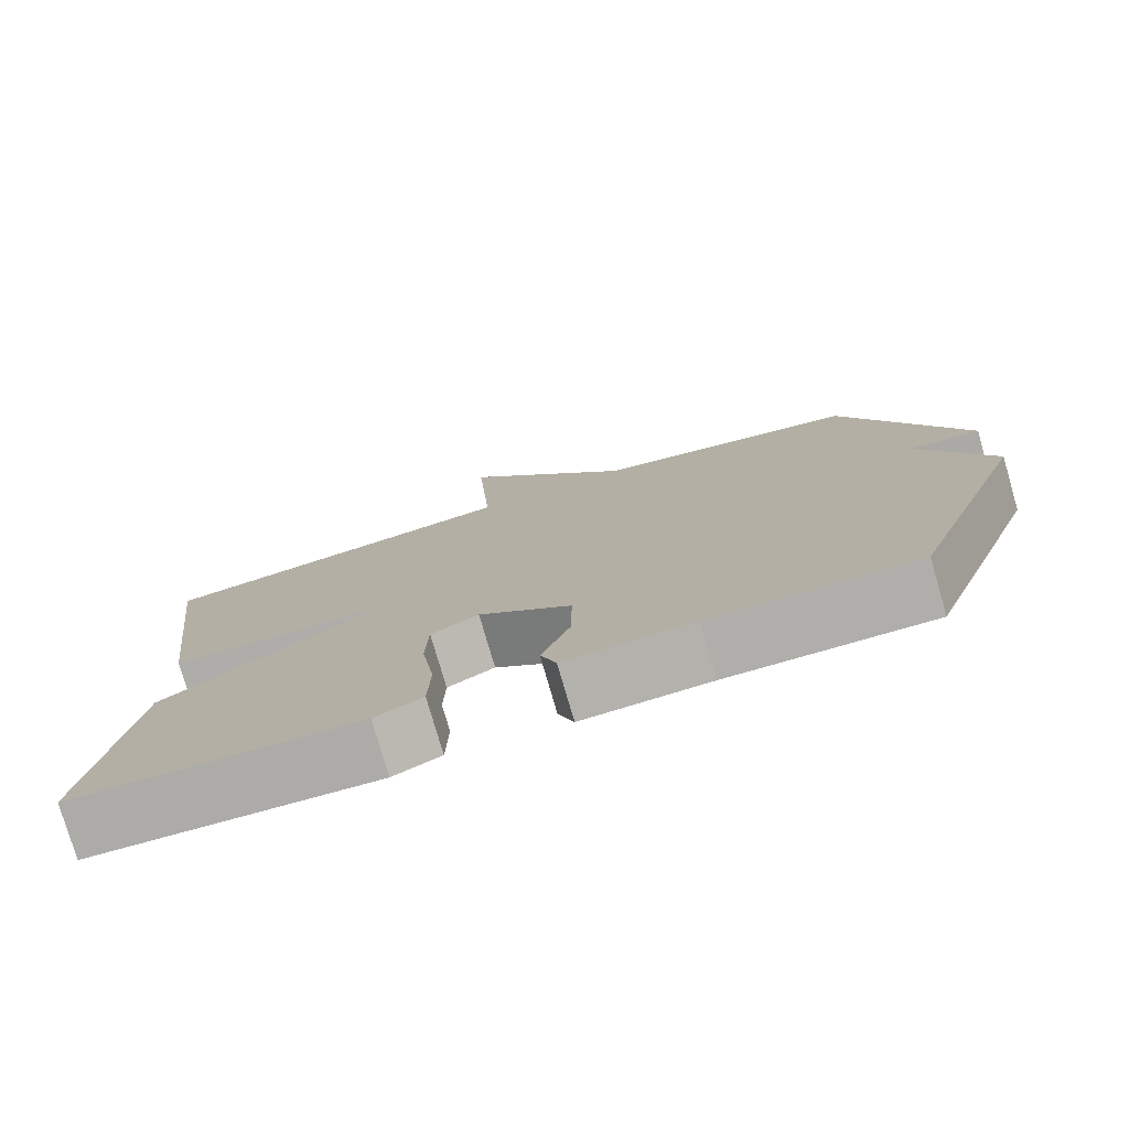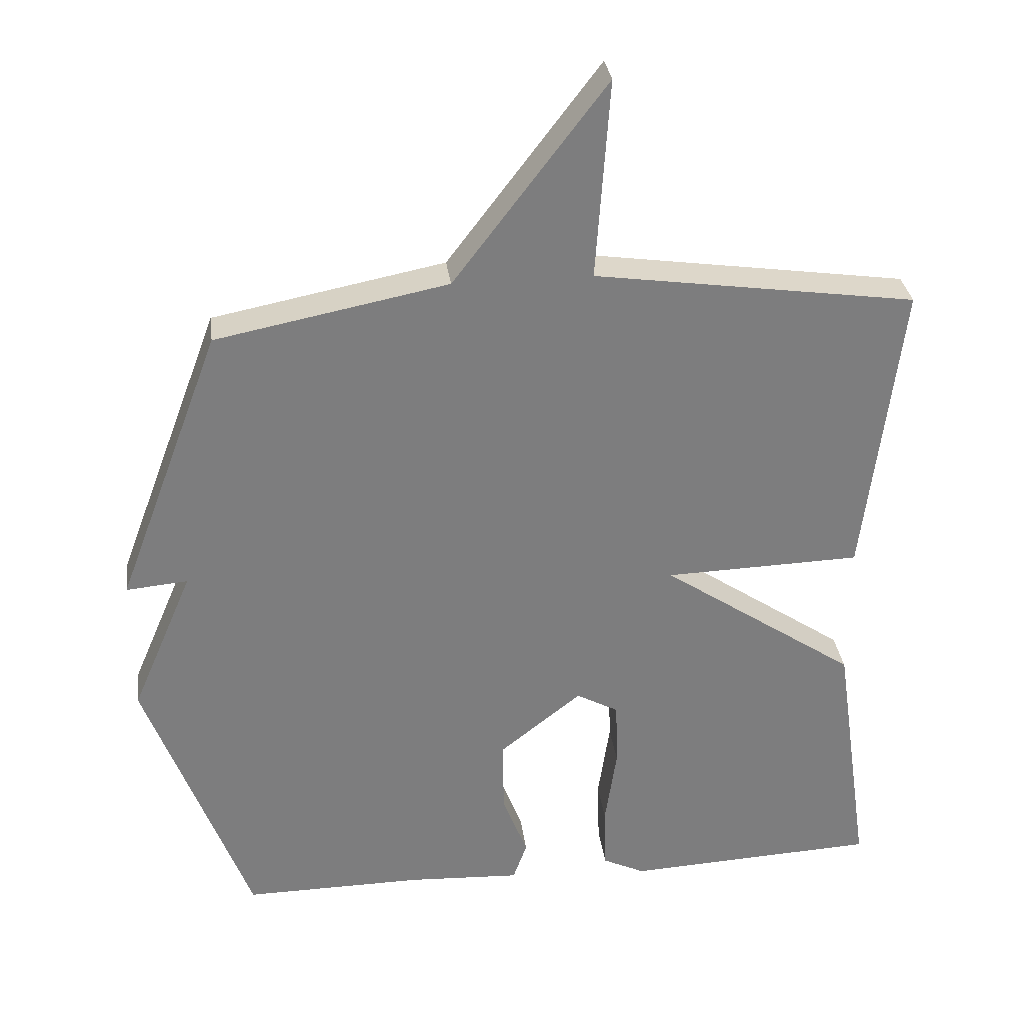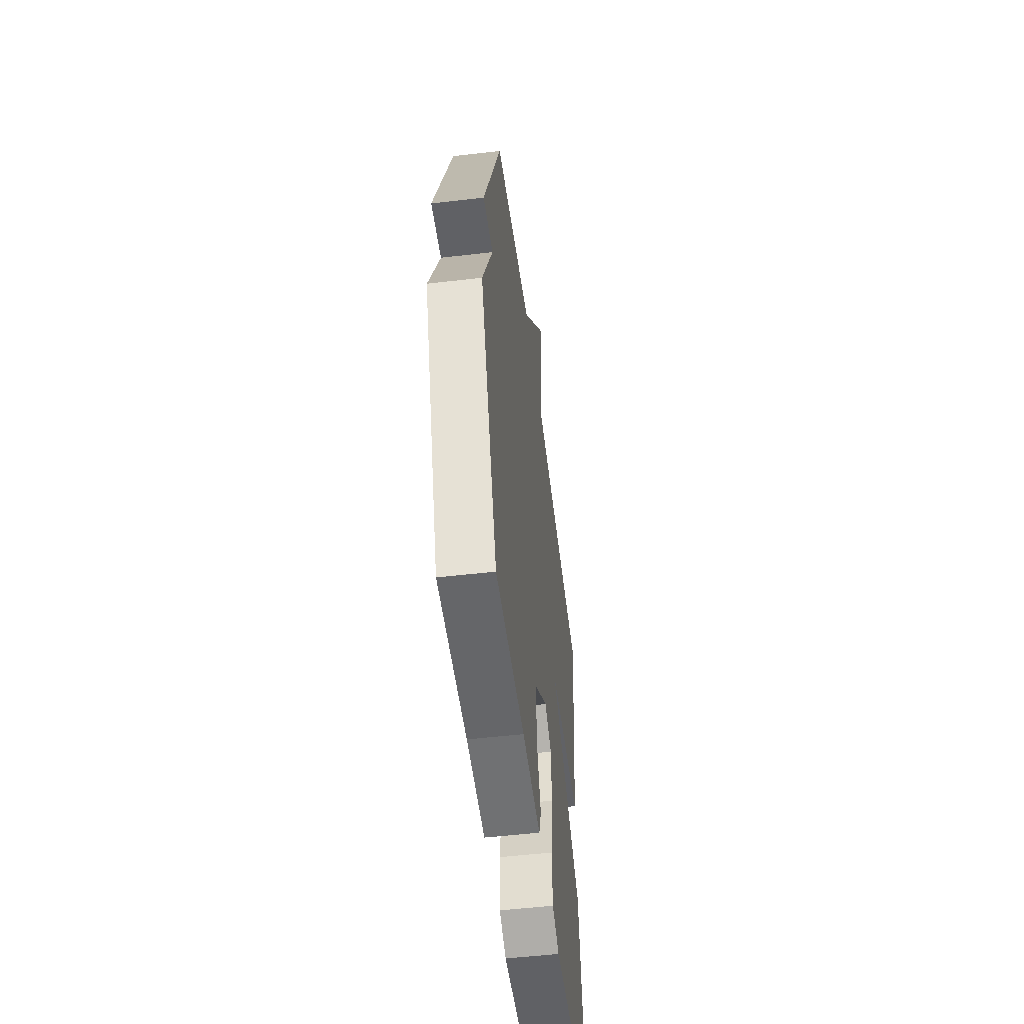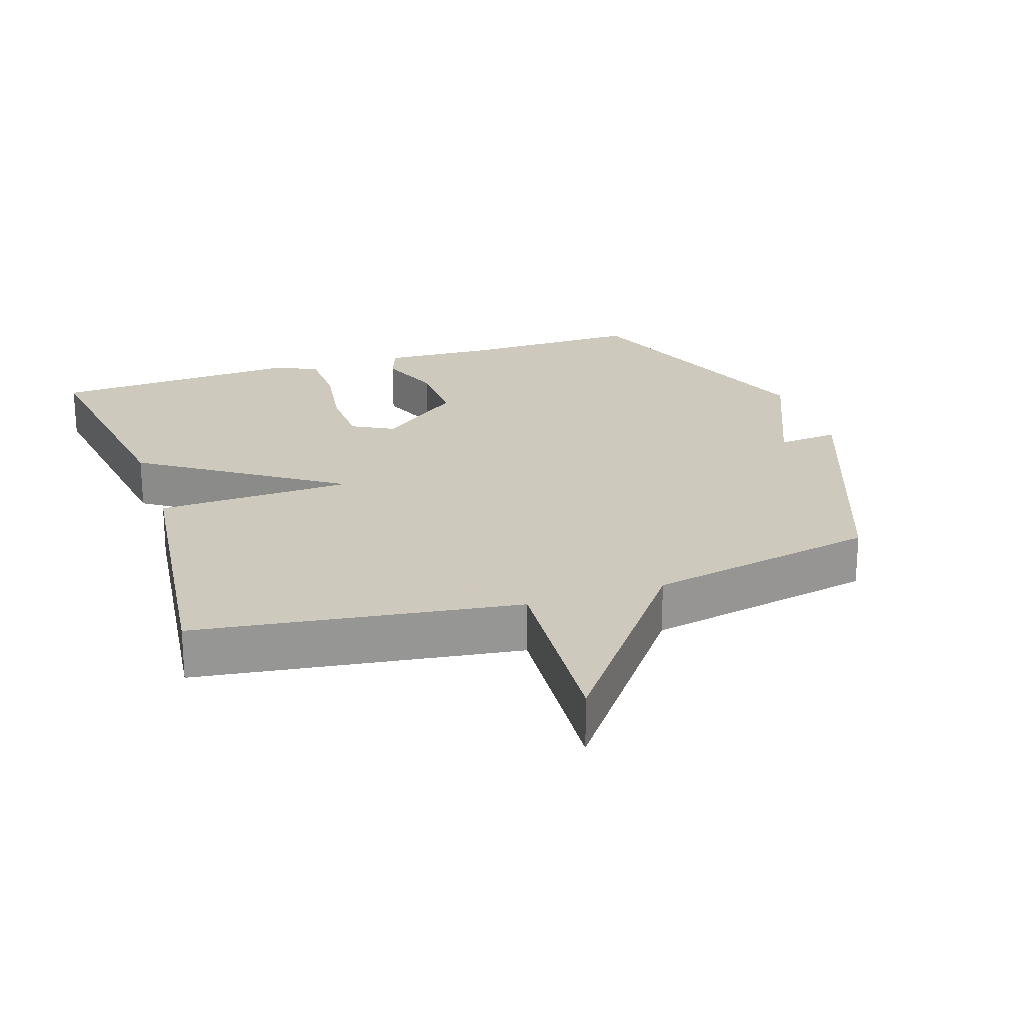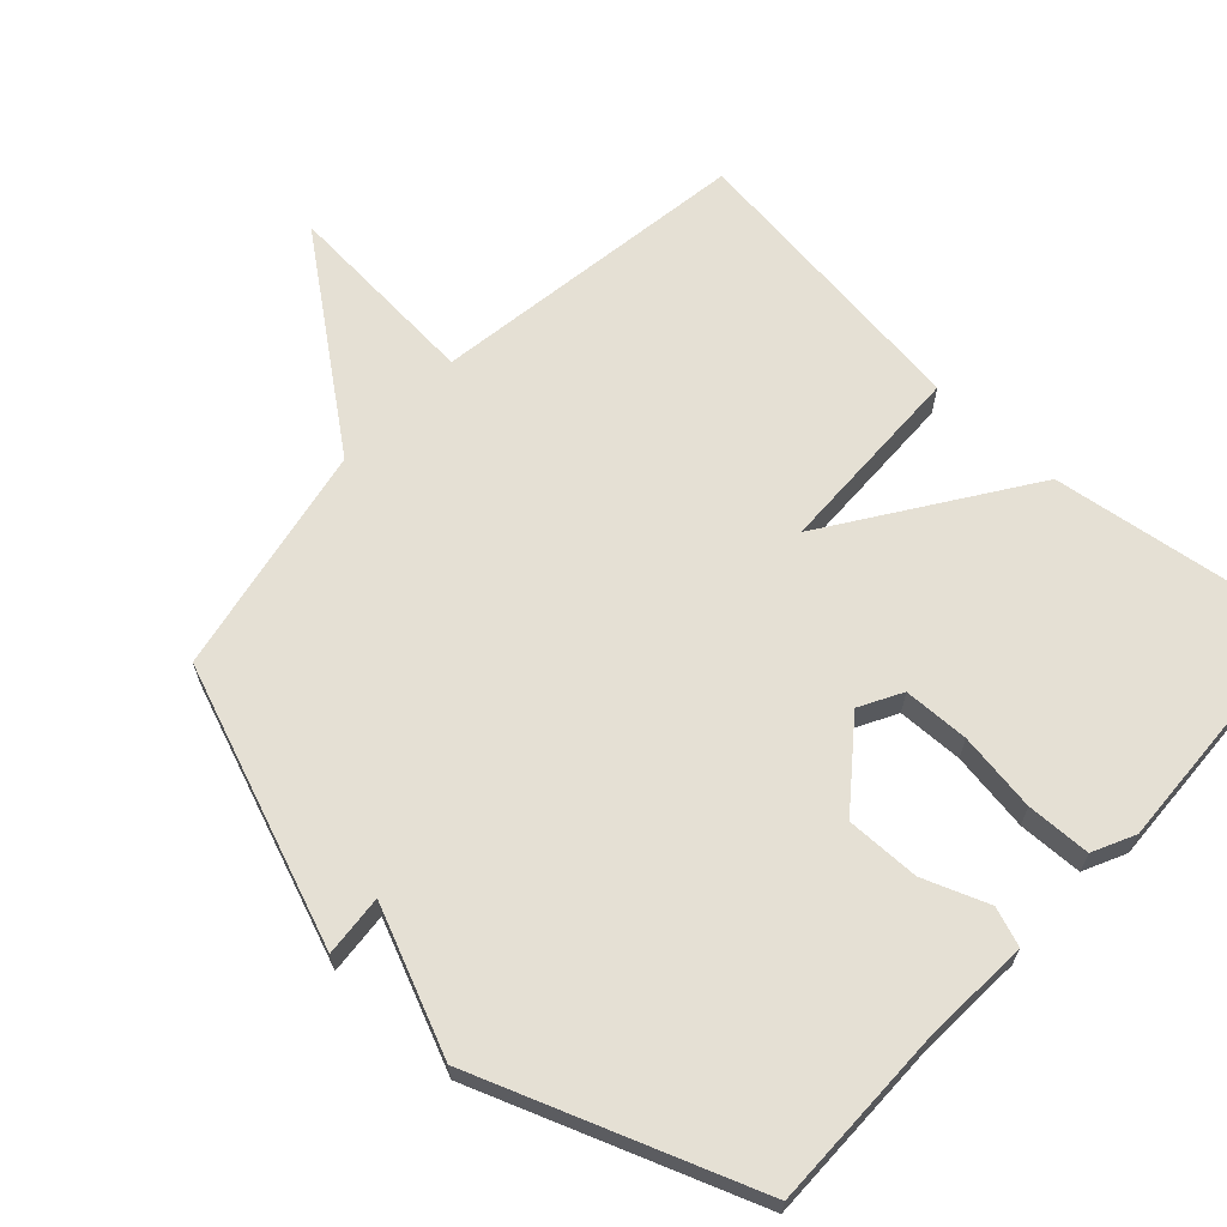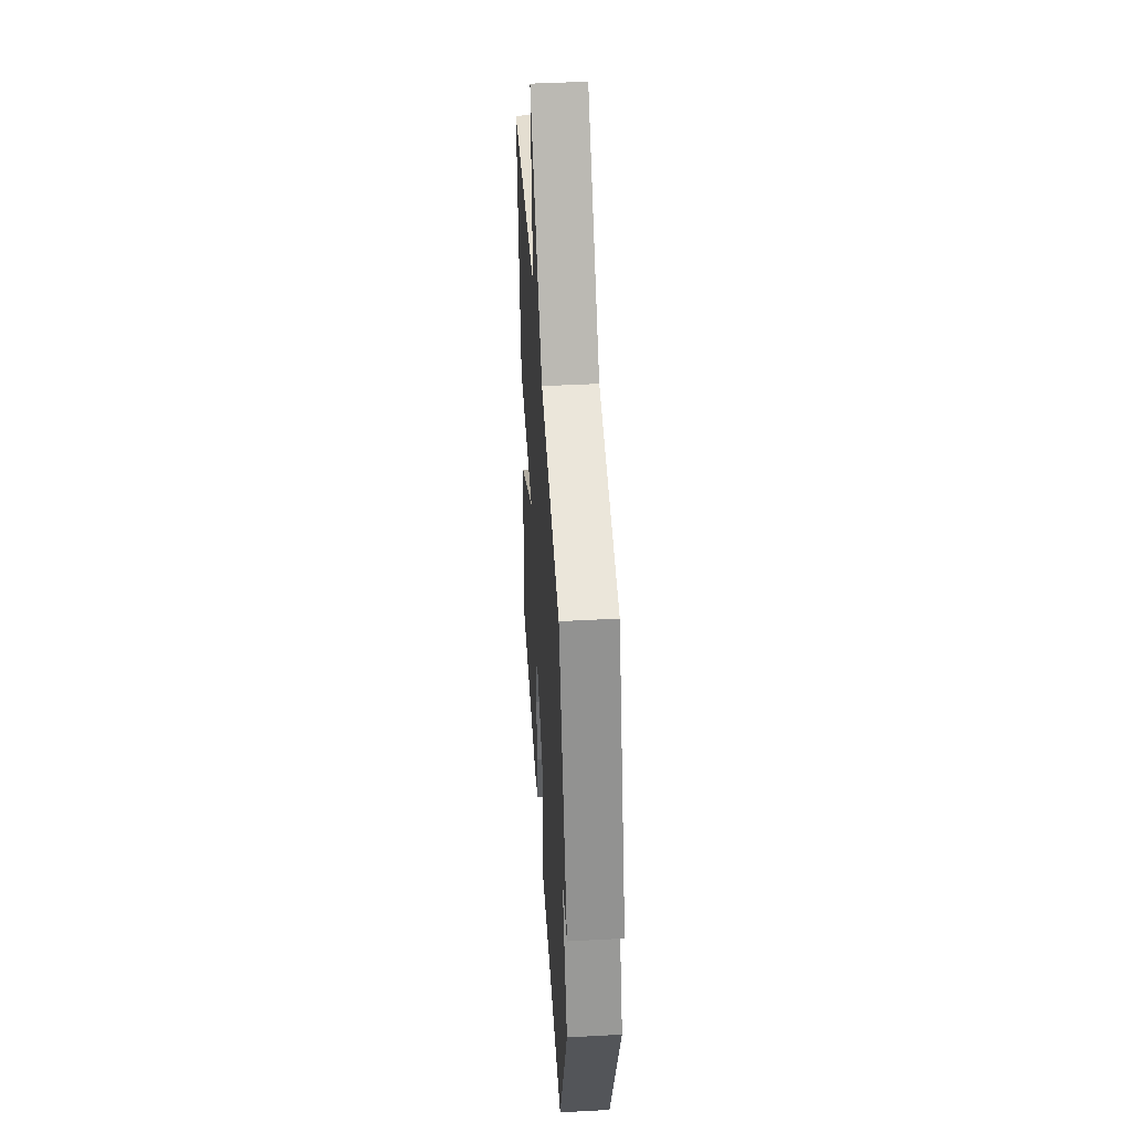
<metadata>
{"format":"obj","ext":"obj","renderer":"f3d","projection":"perspective","resolution":1024,"background":"white","views":[{"elev":-77.9,"azim":16.2,"up":"+Z"},{"elev":31.3,"azim":172.7,"up":"+Z"},{"elev":-52.5,"azim":97.2,"up":"+Z"},{"elev":22.6,"azim":-18.4,"up":"+Y"},{"elev":65.4,"azim":133.0,"up":"+Y"},{"elev":44.7,"azim":86.4,"up":"+Z"}]}
</metadata>
<code>
v 0.5 0.07 0.5
v 0.651 0.07 0.099
v 0.562 0.07 0.107
v 0.651 0.07 -0.101
v 0.5 0.07 -0.5
v 0.24 0.07 -0.497
v 0.077 0.07 -0.505
v 0.057 0.07 -0.449
v 0.093 0.07 -0.355
v 0.095 0.07 -0.248
v -0.024 0.07 -0.154
v -0.085 0.07 -0.187
v -0.088 0.07 -0.282
v -0.071 0.07 -0.397
v -0.074 0.07 -0.49
v -0.135 0.07 -0.519
v -0.5 0.07 -0.5
v -0.447 0.07 -0.133
v -0.163 0.07 0.058
v -0.447 0.07 0.067
v -0.5 0.07 0.5
v -0.035 0.07 0.566
v -0.055 0.07 0.854
v 0.165 0.07 0.566
v 0.5 0 0.5
v 0.651 0 0.099
v 0.562 0 0.107
v 0.651 0 -0.101
v 0.5 0 -0.5
v 0.24 0 -0.497
v 0.077 0 -0.505
v 0.057 0 -0.449
v 0.093 0 -0.355
v 0.095 0 -0.248
v -0.024 0 -0.154
v -0.085 0 -0.187
v -0.088 0 -0.282
v -0.071 0 -0.397
v -0.074 0 -0.49
v -0.135 0 -0.519
v -0.5 0 -0.5
v -0.447 0 -0.133
v -0.163 0 0.058
v -0.447 0 0.067
v -0.5 0 0.5
v -0.035 0 0.566
v -0.055 0 0.854
v 0.165 0 0.566
f 22 23 24
f 22 24 1
f 21 22 1
f 20 21 1
f 19 20 1
f 17 18 19
f 16 17 19
f 15 16 19
f 14 15 19
f 13 14 19
f 12 13 19
f 11 12 19 1
f 10 11 1
f 9 10 1
f 8 9 1
f 7 8 1
f 6 7 1
f 3 4 5 6
f 3 6 1
f 1 2 3
f 48 47 46
f 25 48 46
f 25 46 45
f 25 45 44
f 25 44 43
f 43 42 41
f 43 41 40
f 43 40 39
f 43 39 38
f 43 38 37
f 43 37 36
f 25 43 36 35
f 25 35 34
f 25 34 33
f 25 33 32
f 25 32 31
f 25 31 30
f 30 29 28 27
f 25 30 27
f 27 26 25
f 1 25 26 2
f 2 26 27 3
f 3 27 28 4
f 4 28 29 5
f 5 29 30 6
f 6 30 31 7
f 7 31 32 8
f 8 32 33 9
f 9 33 34 10
f 10 34 35 11
f 11 35 36 12
f 12 36 37 13
f 13 37 38 14
f 14 38 39 15
f 15 39 40 16
f 16 40 41 17
f 17 41 42 18
f 18 42 43 19
f 19 43 44 20
f 20 44 45 21
f 21 45 46 22
f 22 46 47 23
f 23 47 48 24
f 24 48 25 1

</code>
